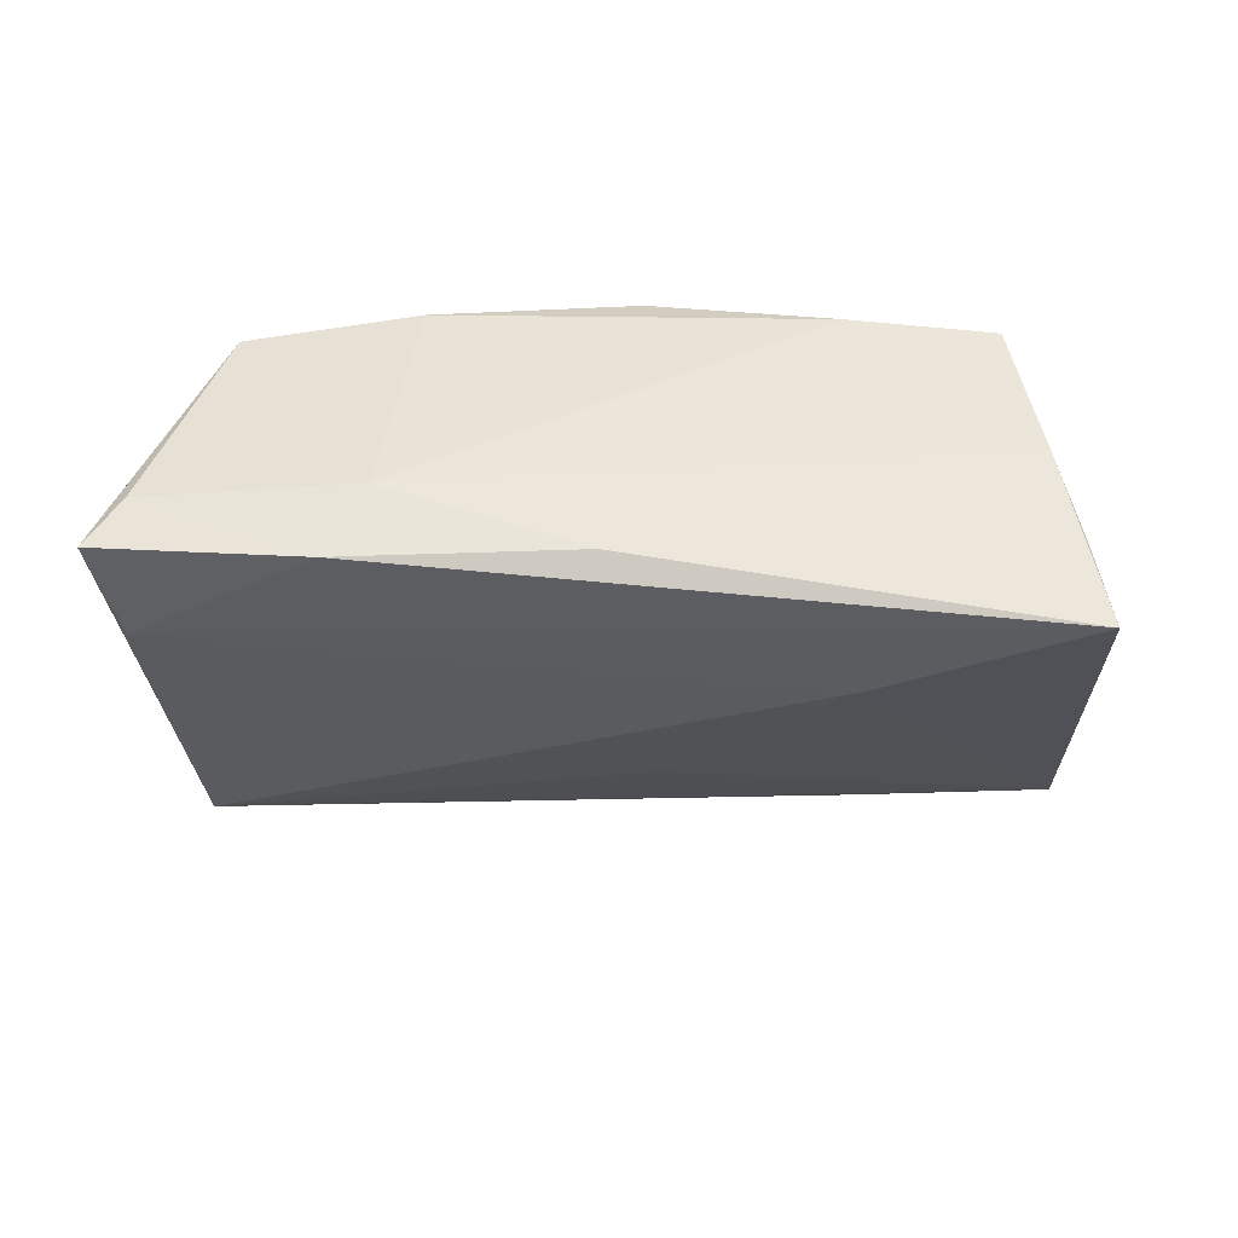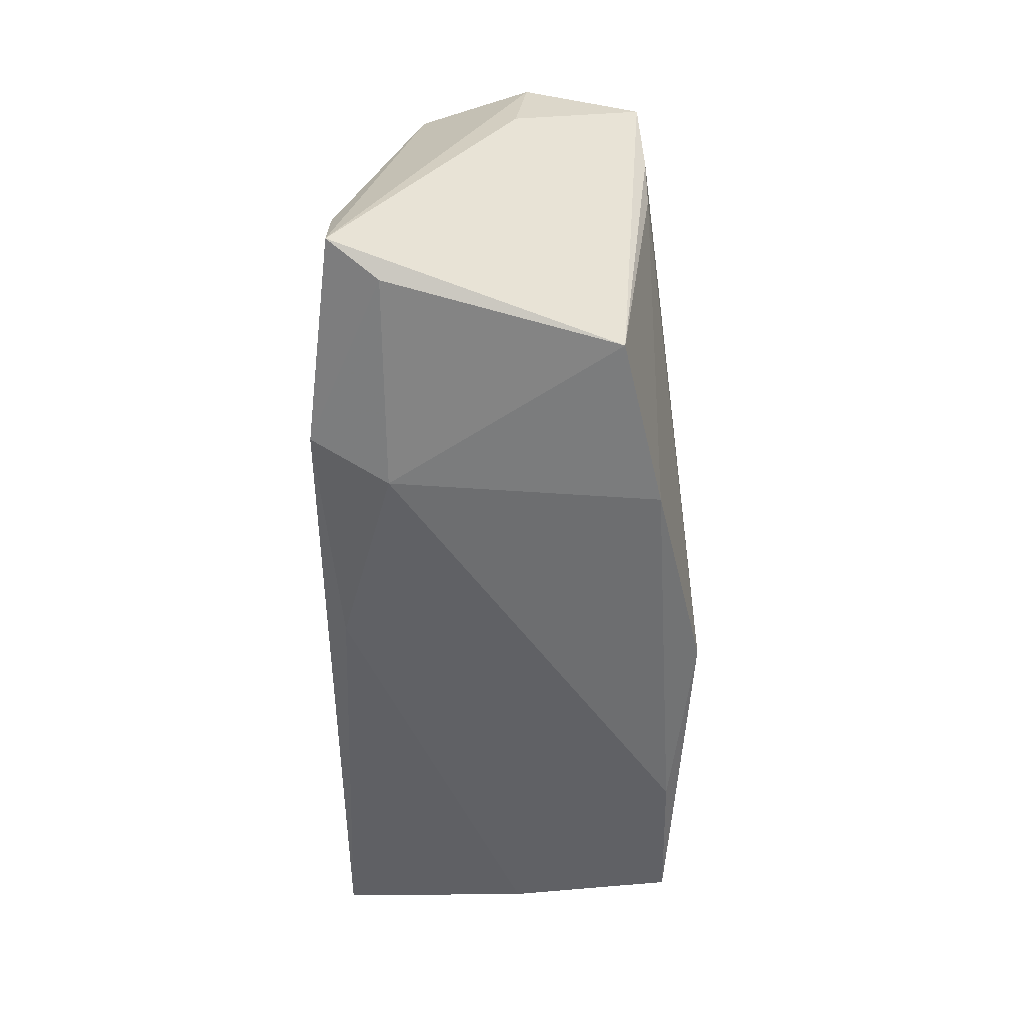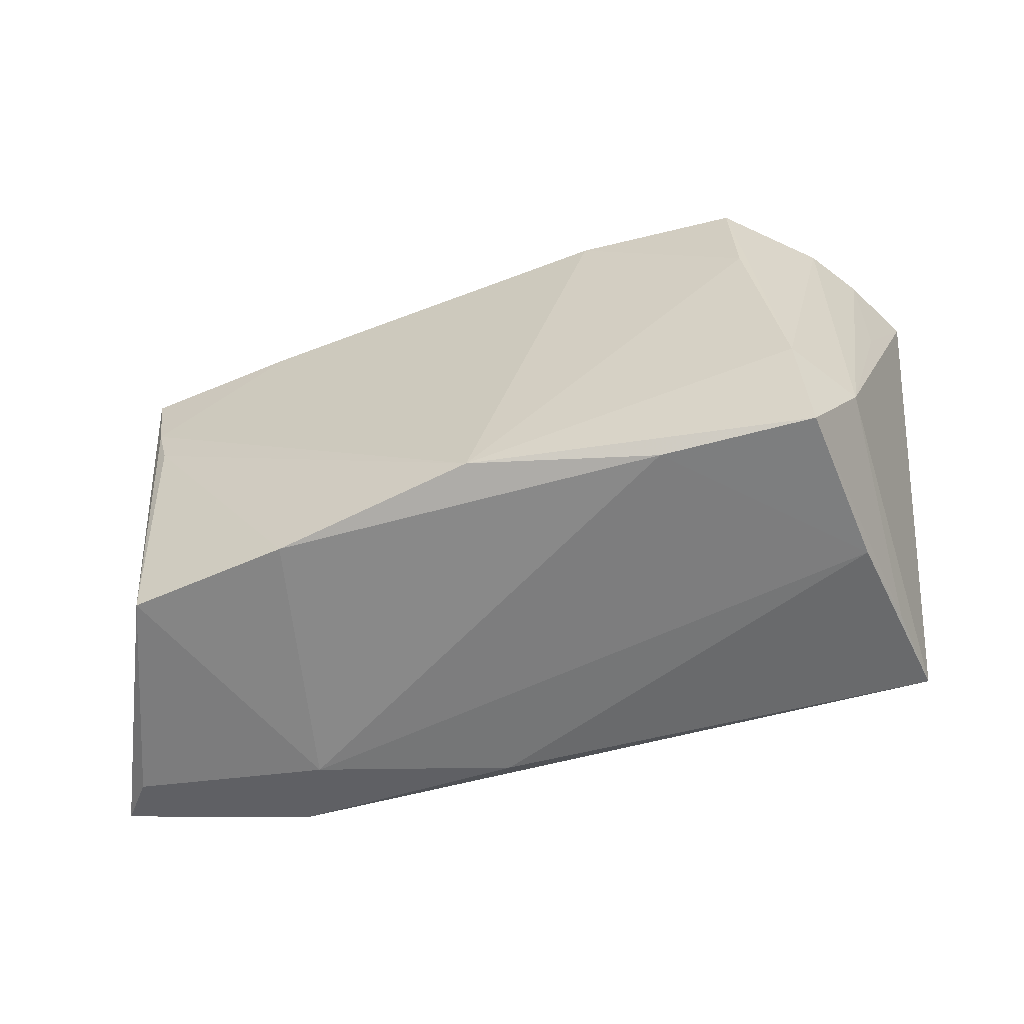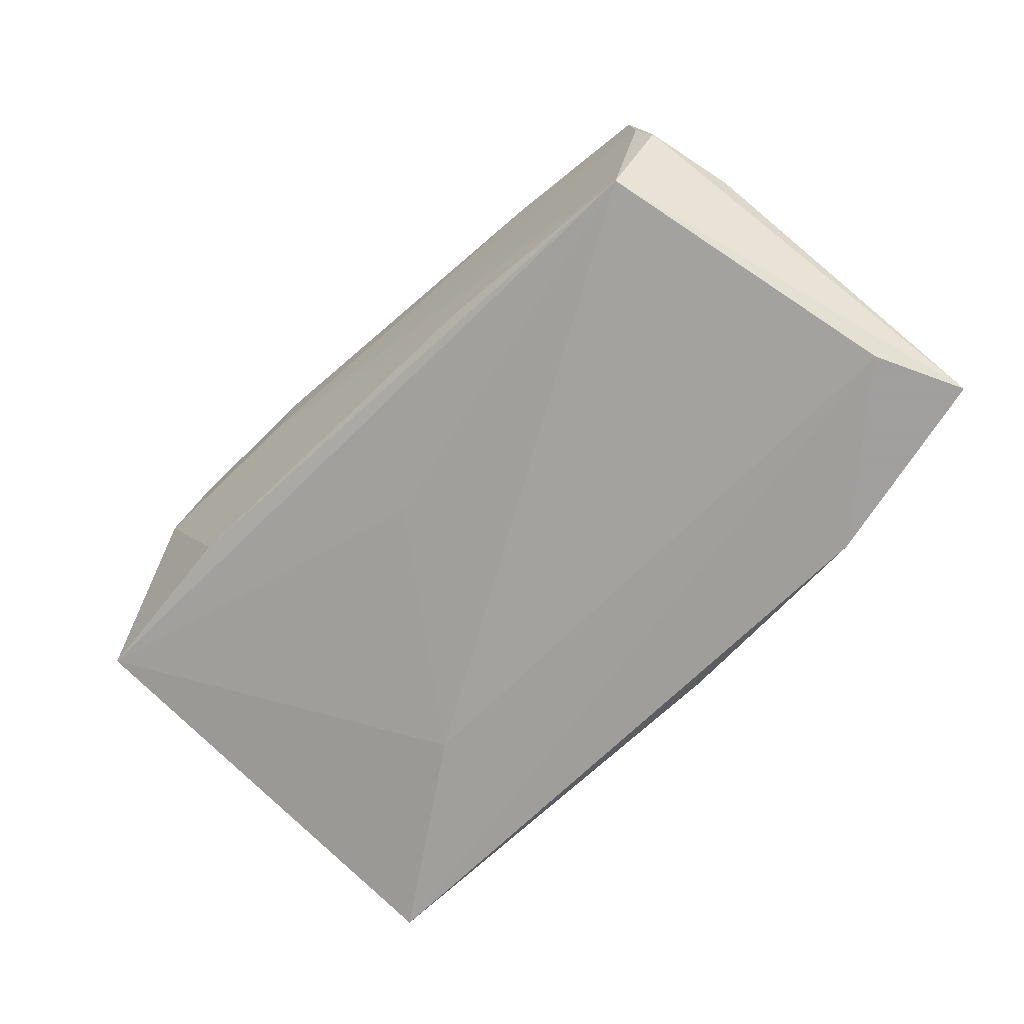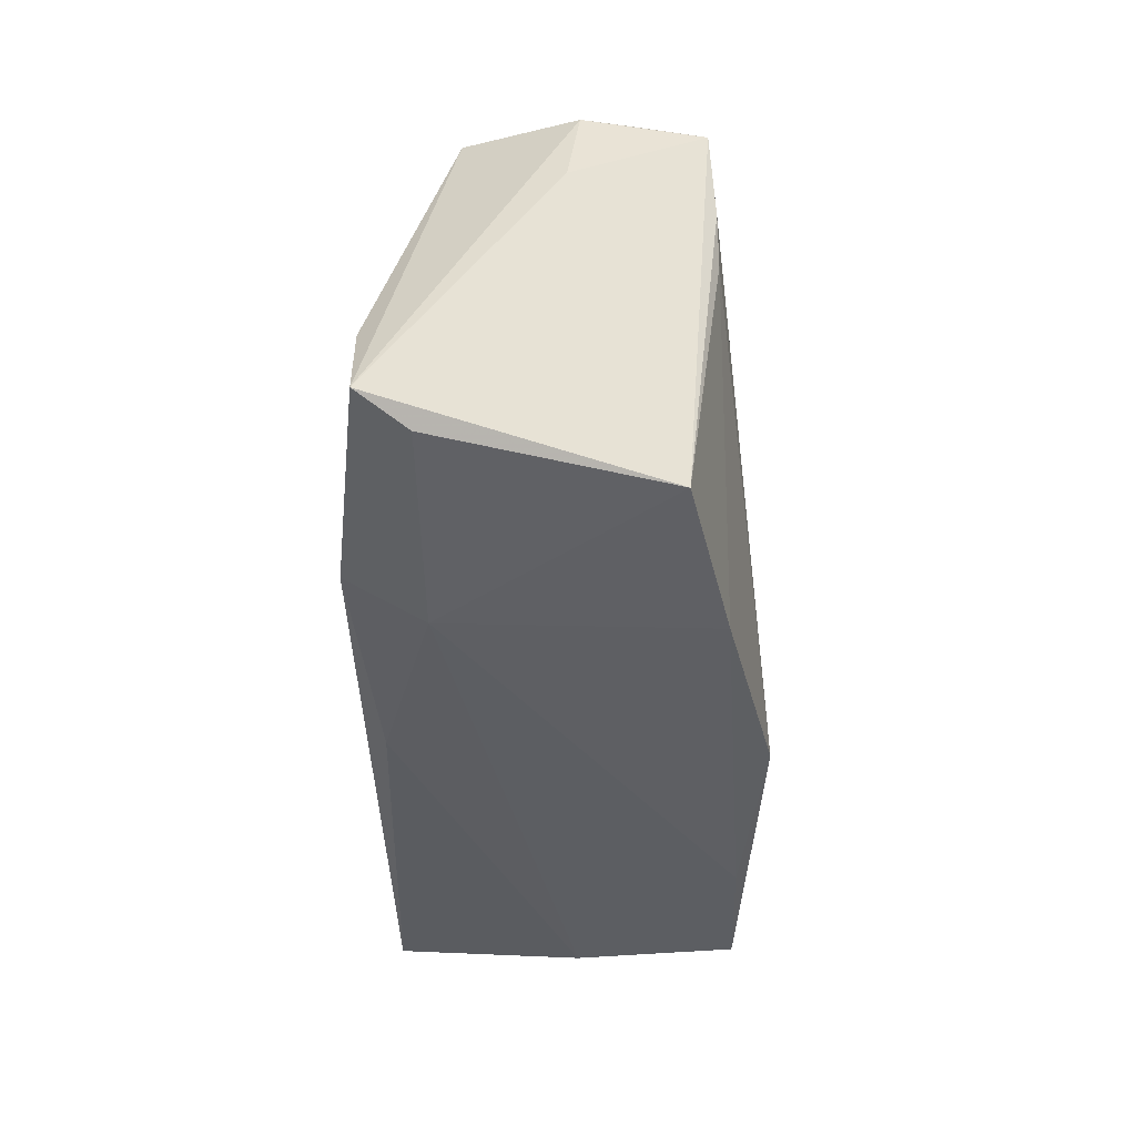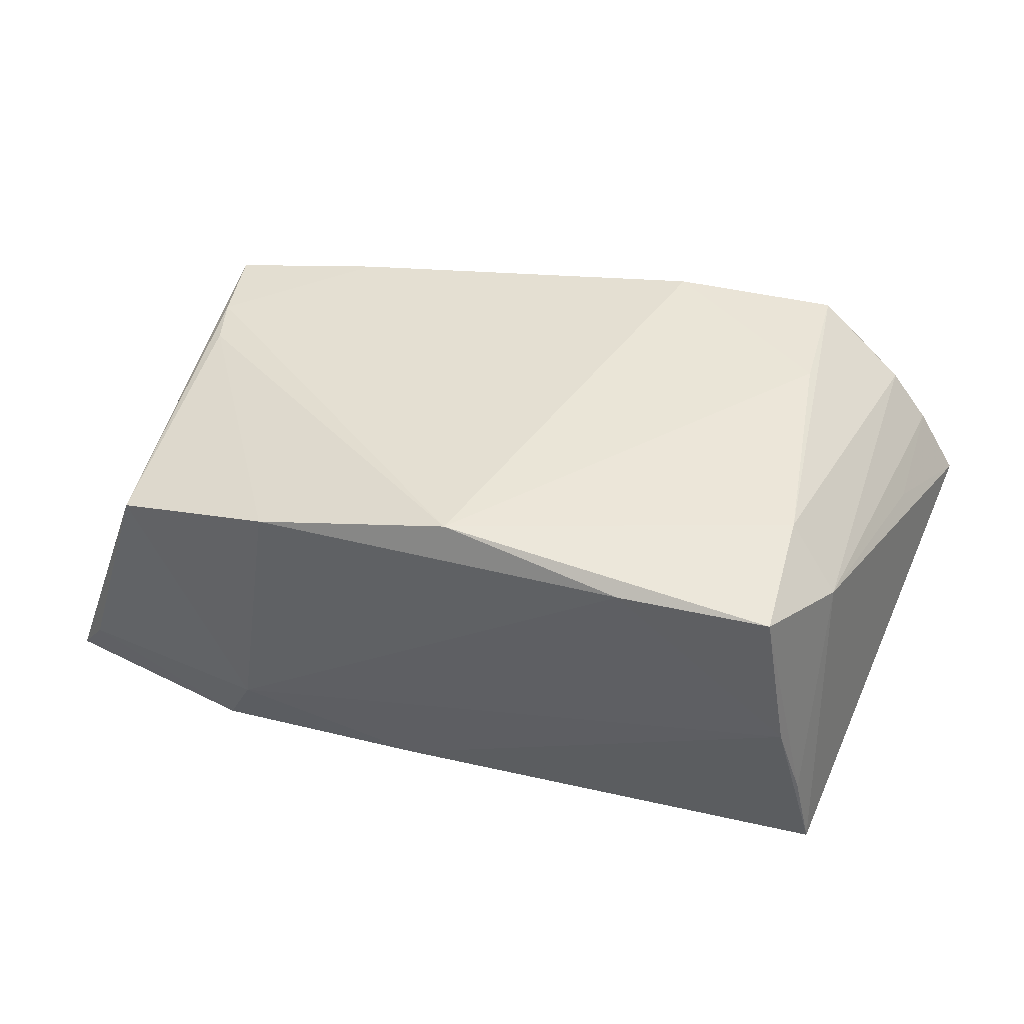
<metadata>
{"format":"obj","ext":"obj","renderer":"f3d","projection":"perspective","resolution":1024,"background":"white","views":[{"elev":-45.8,"azim":-6.0,"up":"+Z"},{"elev":-51.1,"azim":-90.2,"up":"+Y"},{"elev":-60.2,"azim":13.5,"up":"+Y"},{"elev":-66.0,"azim":-132.6,"up":"+Z"},{"elev":-38.9,"azim":-89.6,"up":"+Y"},{"elev":44.0,"azim":17.3,"up":"+Z"}]}
</metadata>
<code>
v 0.005919 0.01684 -0.01214
v -0.0456 0.01465 0.01434
v 0.04564 -0.01358 0.01311
v -0.005071 0.0301 0.01196
v -0.02814 -0.02673 -0.01583
v -0.01789 0.02883 -0.007578
v -0.04405 0.008353 0.0144
v -0.02891 0.02733 0.01604
v 0.03609 0.01682 0.02076
v -0.05027 0.02481 -0.0002291
v -0.04737 0.02522 0.01373
v -0.04467 0.02692 -0.01332
v 0.05102 0.02871 0.007385
v -0.0517 -0.009313 -0.02223
v -0.05612 -0.02049 -0.02182
v 0.04795 -0.02204 -0.02365
v 0.04591 -0.02352 -0.01246
v -0.0001142 -0.02421 0.02076
v 0.02471 -0.007674 -0.02111
v 0.02197 -0.02673 0.01795
v -0.005144 -0.02564 -0.02183
v -0.0522 -0.02246 -0.01619
v 0.0357 0.03191 0.02062
v 0.01791 0.03209 0.01256
v 0.03944 -0.01022 0.01954
v -0.04402 -0.02255 0.01026
v 0.05591 0.02826 -0.0001857
v 0.04632 0.02919 0.01309
v 0.03231 0.03016 -0.001552
v -0.05222 0.01395 -0.001632
v 0.03996 -0.02635 0.01835
v 0.01579 0.03108 0.02076
v -0.0486 0.02583 0.004517
v -0.03237 -0.0242 -0.02457
v 0.04106 0.0327 0.01506
v 0.05084 0.01294 0.006758
v 0.04308 -0.02583 -0.0009285
v -0.02428 -0.02468 0.01501
f 10 12 15
f 27 12 29
f 22 26 15
f 5 26 22
f 15 12 14
f 1 12 27
f 30 10 15
f 11 10 30
f 15 26 30
f 30 26 11
f 33 10 11
f 12 10 33
f 20 31 18
f 9 32 18
f 23 32 9
f 17 31 37
f 21 16 37
f 37 16 17
f 37 5 21
f 37 20 5
f 31 20 37
f 3 31 17
f 3 16 27
f 17 16 3
f 18 32 8
f 8 33 11
f 4 8 32
f 12 33 4
f 33 8 4
f 18 7 38
f 38 7 26
f 38 20 18
f 38 26 5
f 5 20 38
f 11 26 2
f 26 7 2
f 2 7 18
f 18 8 2
f 2 8 11
f 15 14 34
f 34 14 16
f 34 16 21
f 21 5 34
f 34 22 15
f 5 22 34
f 19 14 12
f 16 14 19
f 12 1 19
f 27 16 19
f 19 1 27
f 24 32 23
f 24 4 32
f 12 4 24
f 13 28 3
f 31 3 25
f 3 28 25
f 18 31 25
f 25 9 18
f 23 9 25
f 25 28 23
f 35 24 23
f 27 29 35
f 35 13 27
f 23 28 35
f 28 13 35
f 6 29 12
f 6 35 29
f 24 35 6
f 12 24 6
f 36 3 27
f 27 13 36
f 36 13 3

</code>
